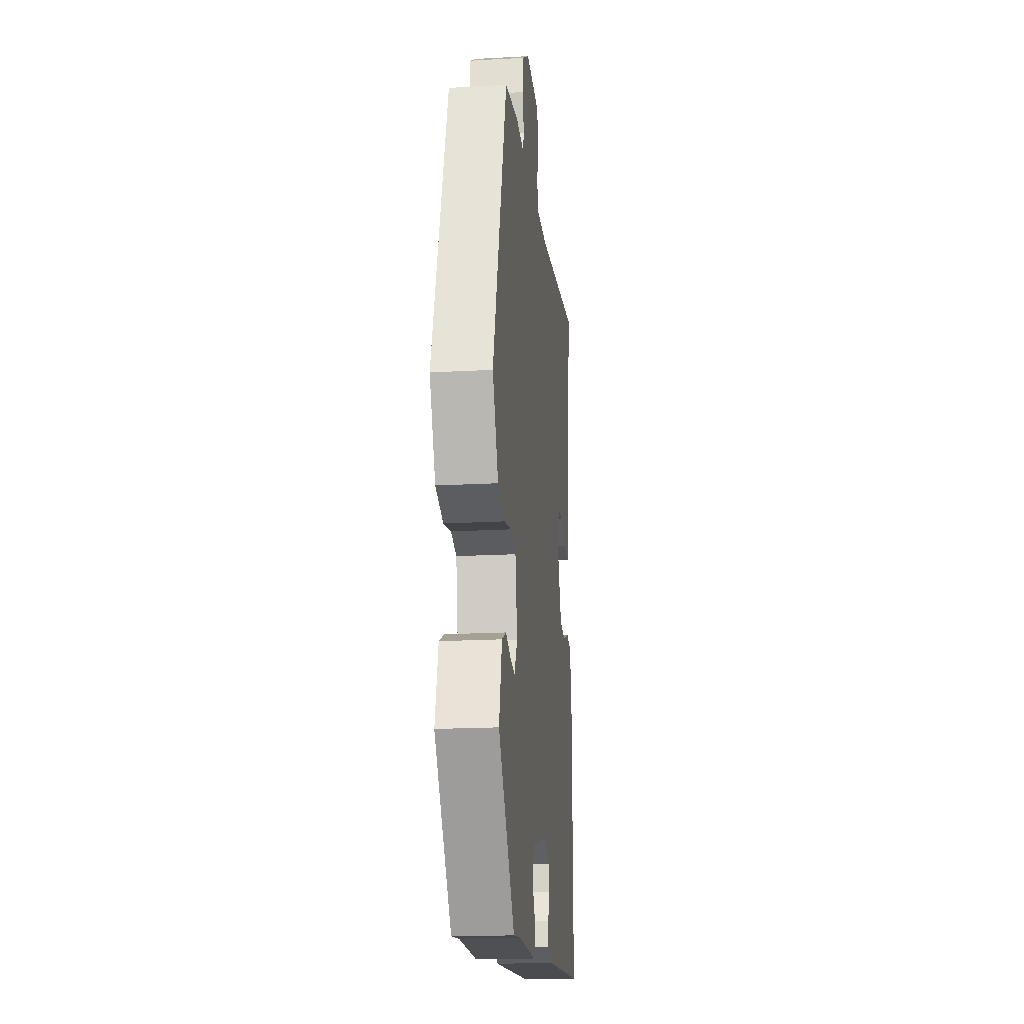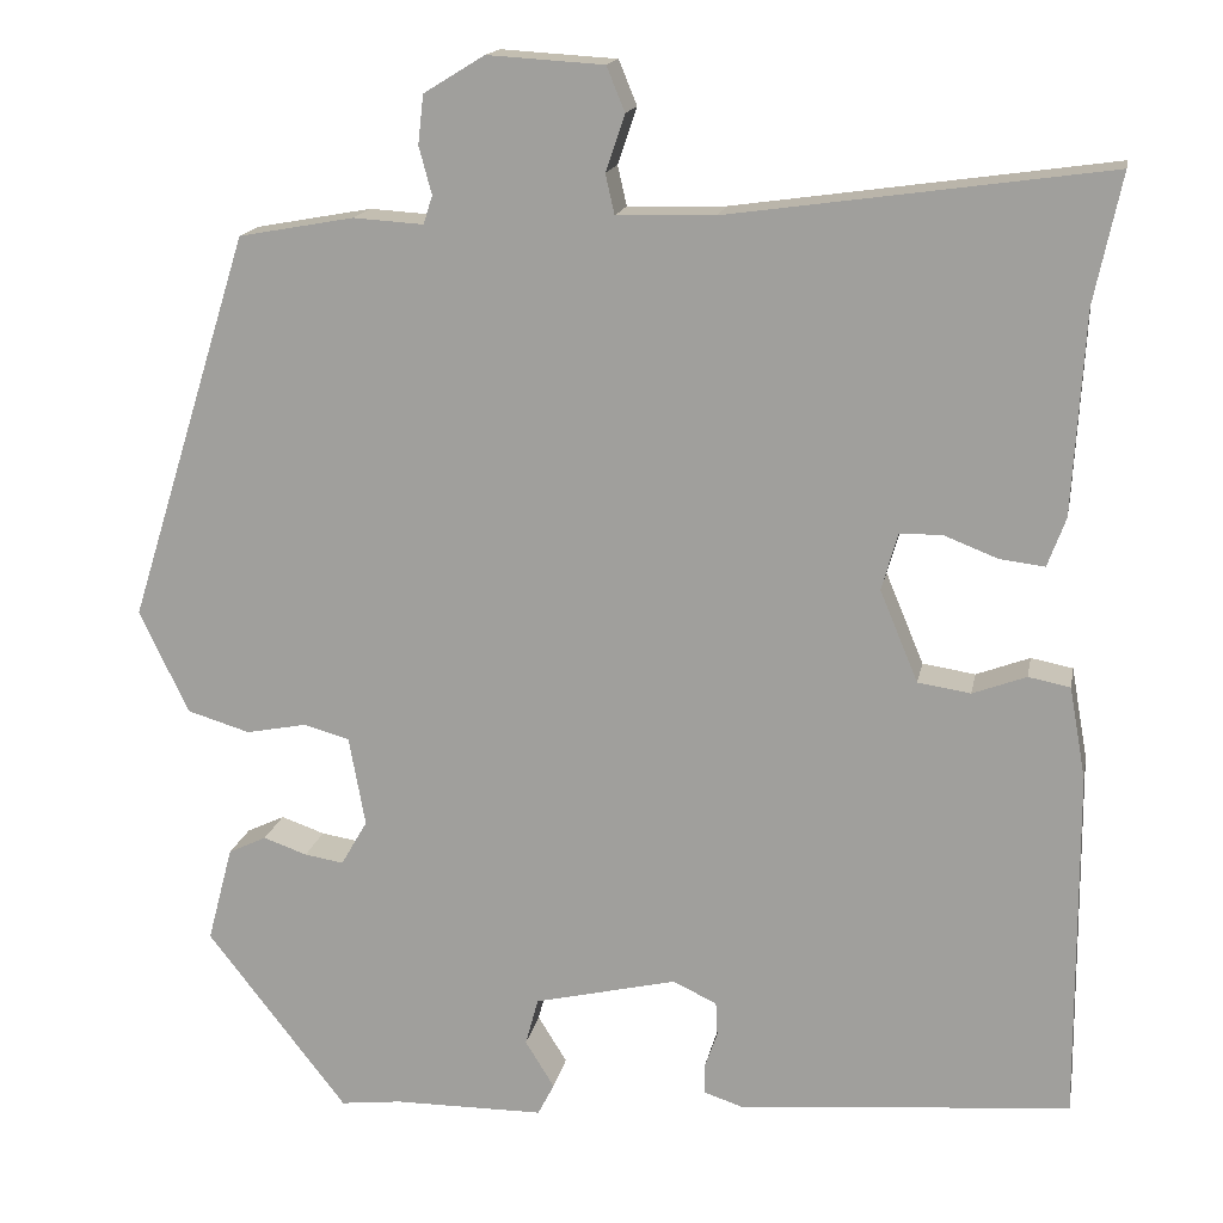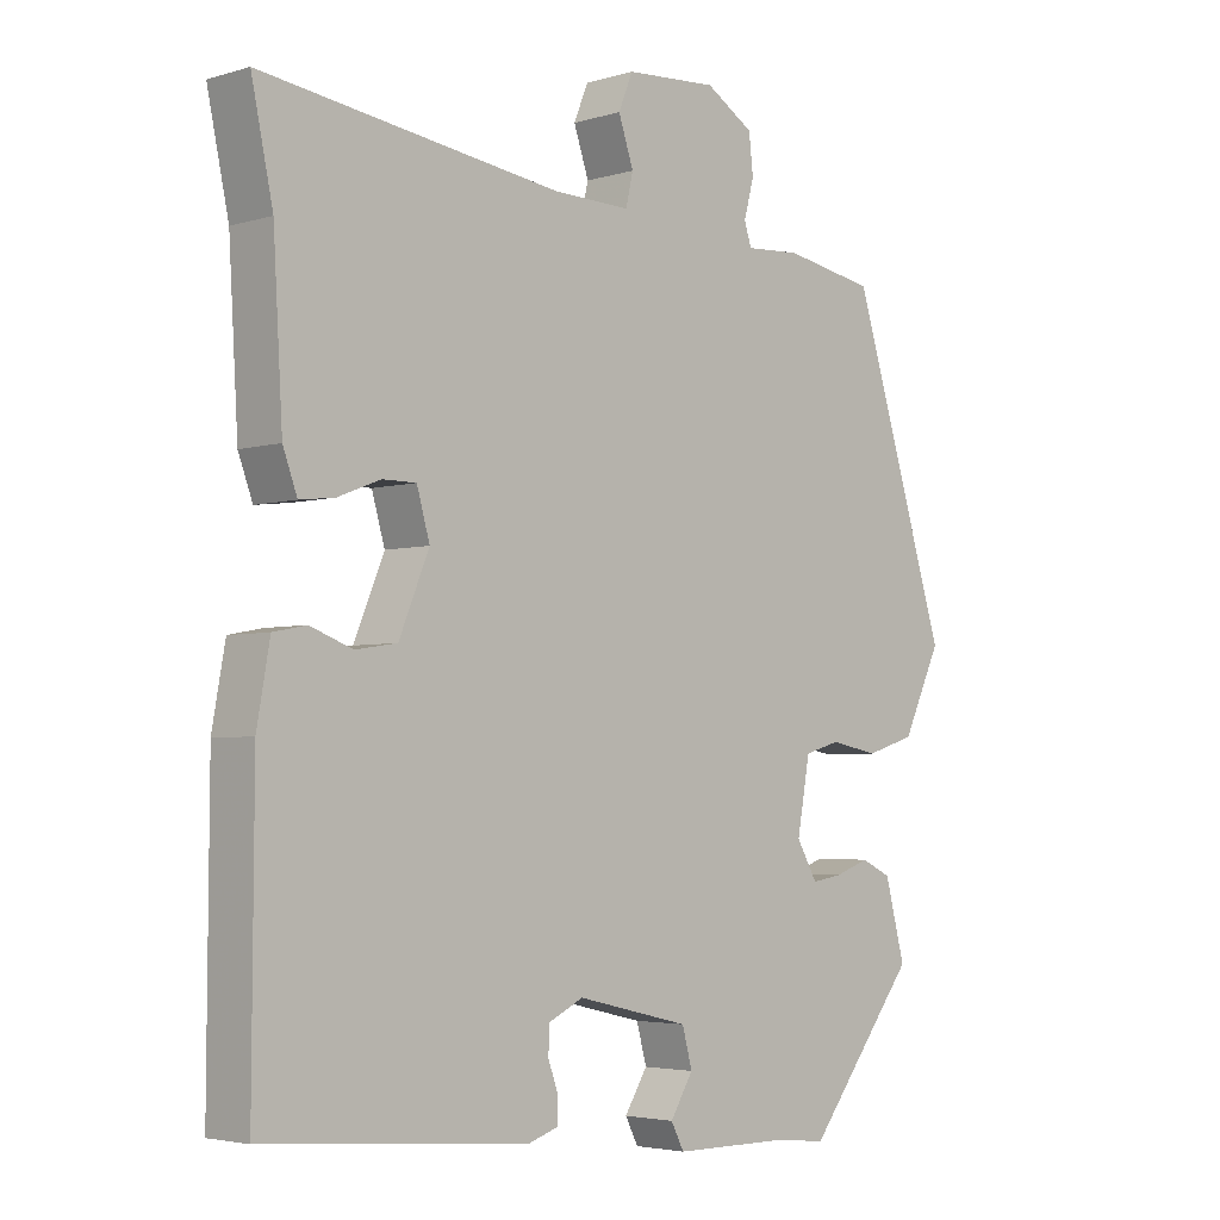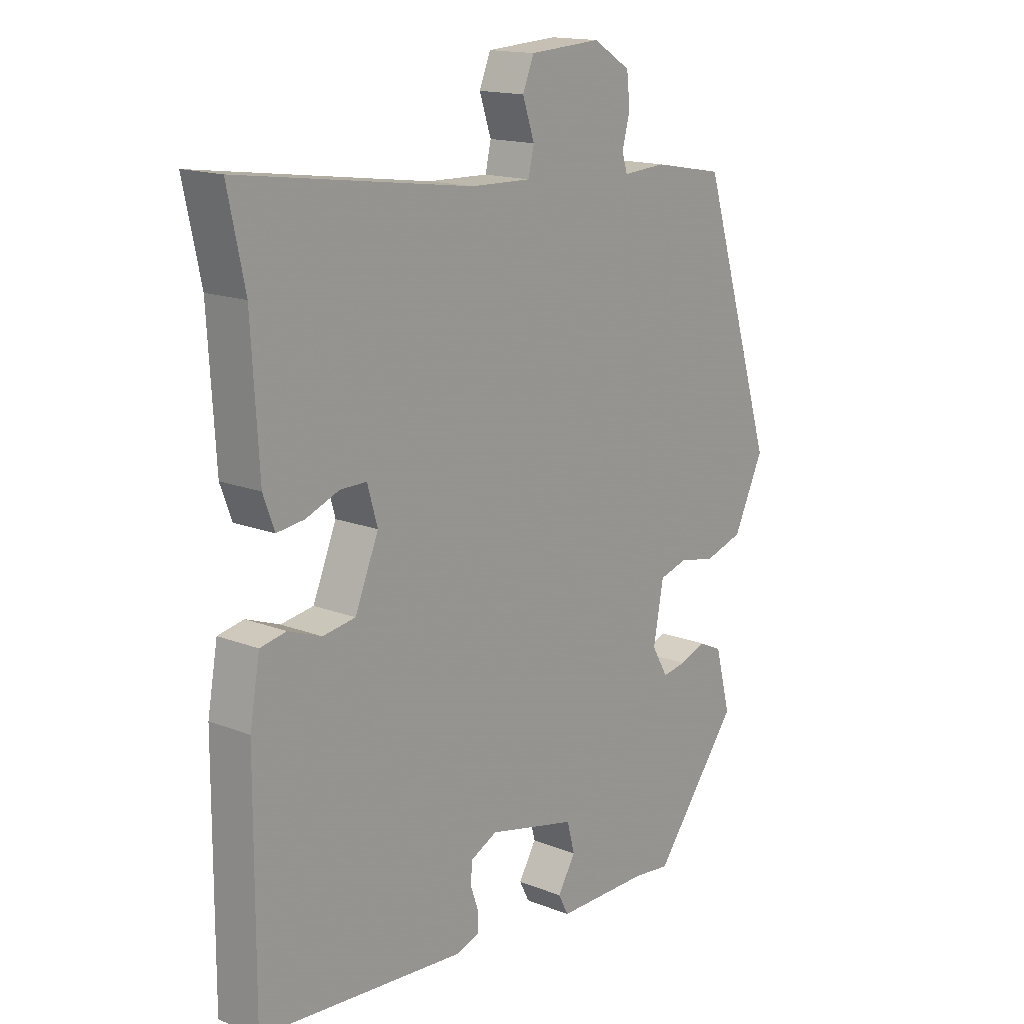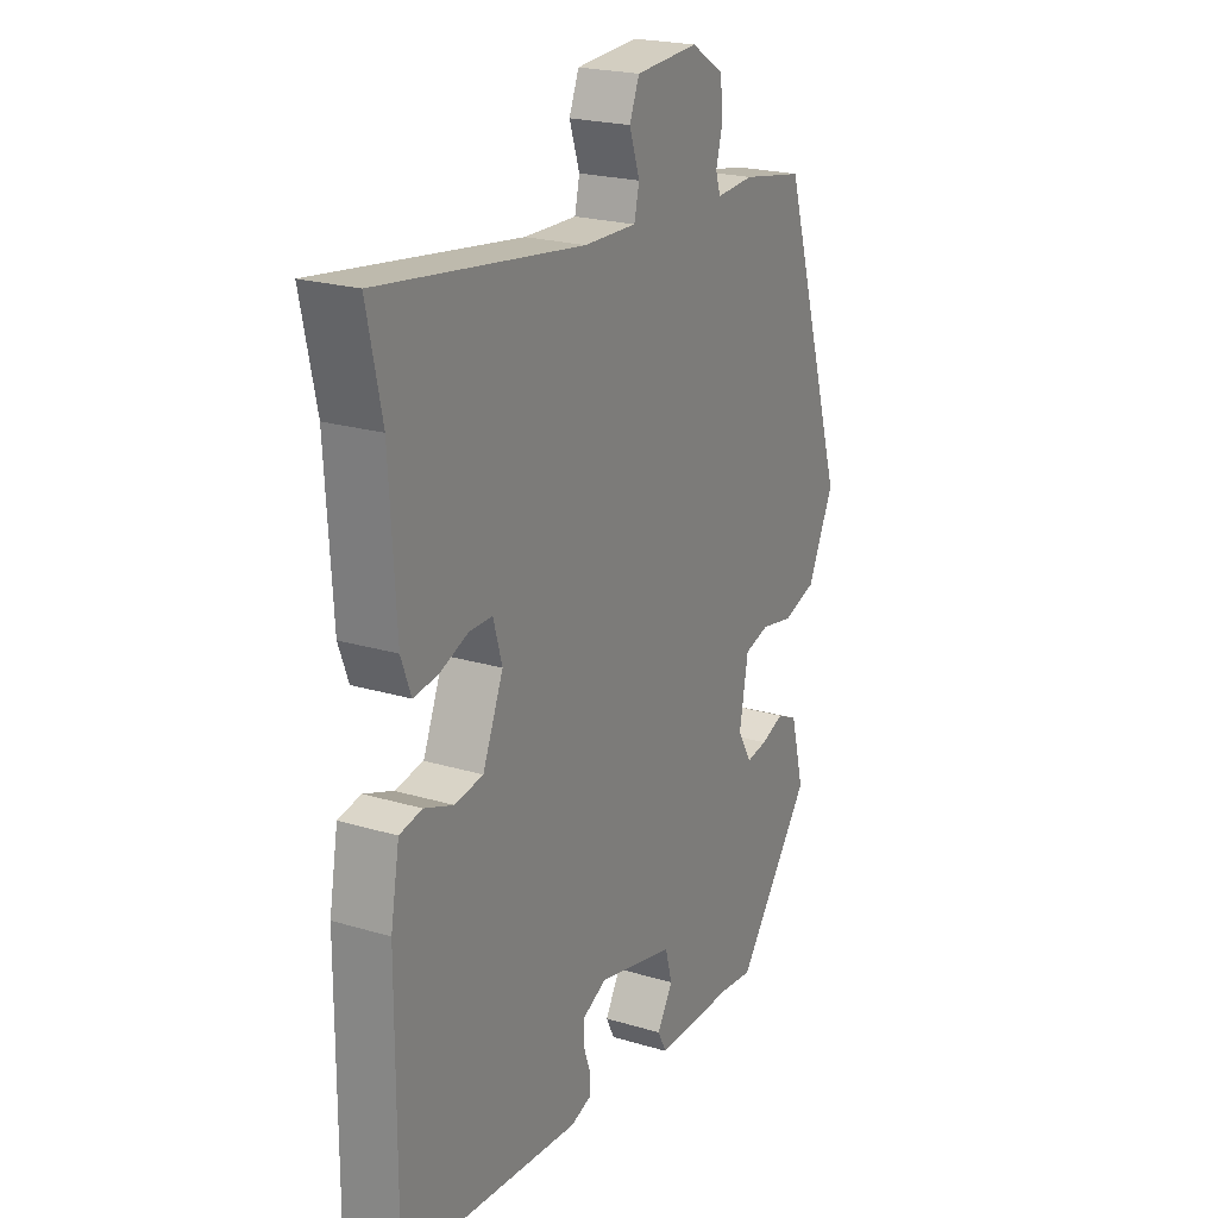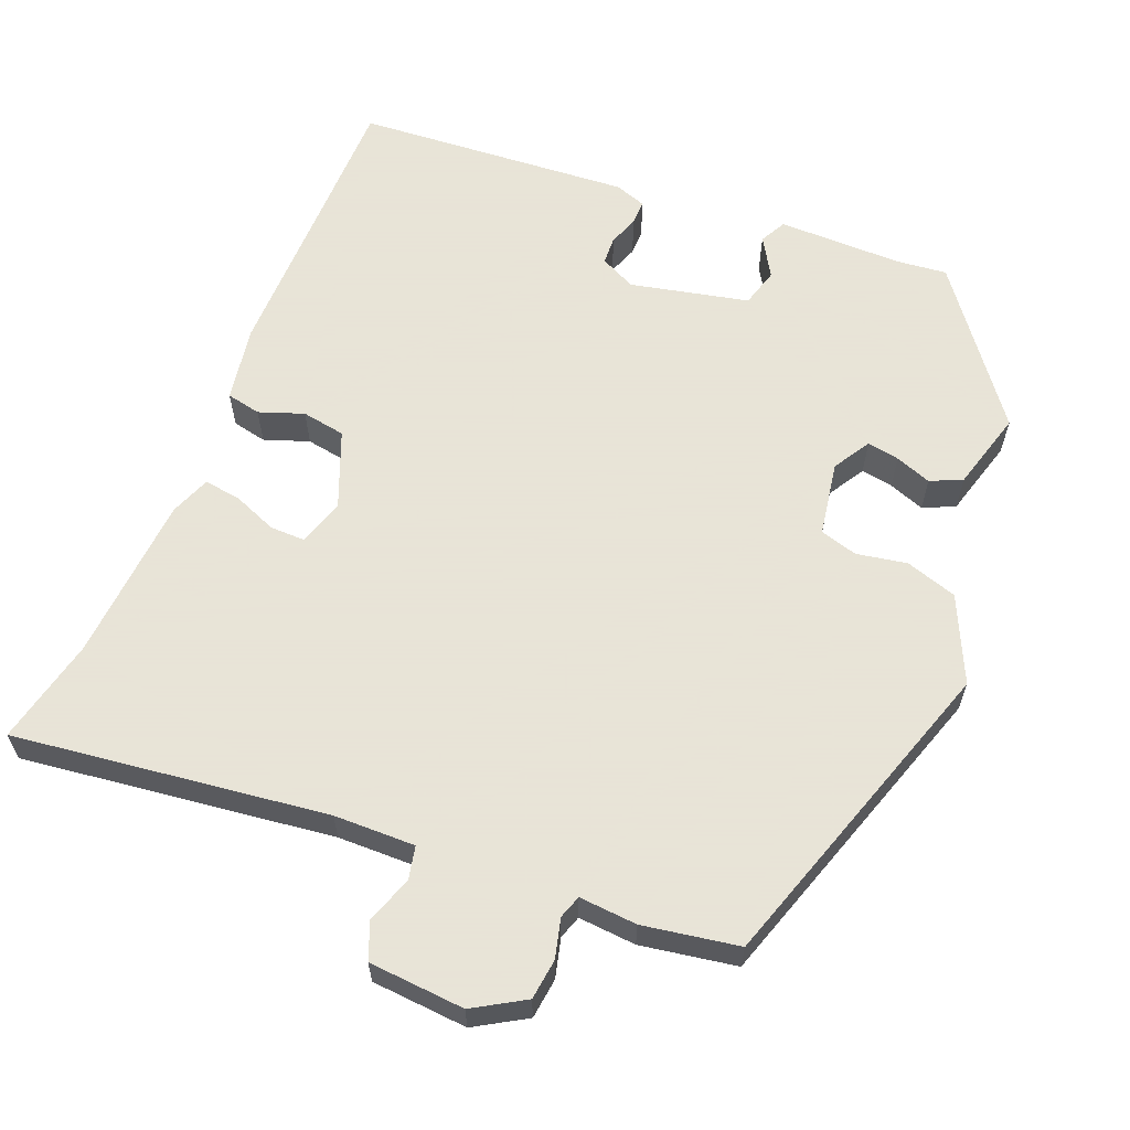
<metadata>
{"format":"obj","ext":"obj","renderer":"f3d","projection":"perspective","resolution":1024,"background":"white","views":[{"elev":-19.1,"azim":96.0,"up":"+Z"},{"elev":16.1,"azim":-169.3,"up":"+Z"},{"elev":-3.8,"azim":-45.5,"up":"+Z"},{"elev":15.8,"azim":-50.7,"up":"+Z"},{"elev":22.1,"azim":-62.4,"up":"+Z"},{"elev":61.4,"azim":22.7,"up":"+Y"}]}
</metadata>
<code>
v 0.411 0.07 0.513
v 0.545 0.07 0.085
v 0.491 0.07 -0.028
v 0.422 0.07 -0.049
v 0.355 0.07 -0.036
v 0.305 0.07 -0.05
v 0.287 0.07 -0.149
v 0.316 0.07 -0.199
v 0.359 0.07 -0.192
v 0.407 0.07 -0.175
v 0.449 0.07 -0.195
v 0.477 0.07 -0.301
v 0.323 0.07 -0.499
v 0.256 0.07 -0.491
v 0.09 0.07 -0.49
v 0.072 0.07 -0.455
v 0.104 0.07 -0.403
v 0.09 0.07 -0.351
v -0.067 0.07 -0.314
v -0.115 0.07 -0.337
v -0.117 0.07 -0.374
v -0.103 0.07 -0.414
v -0.103 0.07 -0.447
v -0.145 0.07 -0.461
v -0.512 0.07 -0.43
v -0.51 0.07 -0.043
v -0.492 0.07 0.058
v -0.446 0.07 0.067
v -0.387 0.07 0.045
v -0.329 0.07 0.054
v -0.287 0.07 0.155
v -0.305 0.07 0.218
v -0.352 0.07 0.218
v -0.411 0.07 0.195
v -0.46 0.07 0.189
v -0.48 0.07 0.243
v -0.493 0.07 0.465
v -0.523 0.07 0.607
v -0.107 0.07 0.549
v 0.001 0.07 0.546
v 0.011 0.07 0.59
v -0.01 0.07 0.652
v 0.01 0.07 0.701
v 0.138 0.07 0.709
v 0.205 0.07 0.668
v 0.211 0.07 0.614
v 0.197 0.07 0.562
v 0.207 0.07 0.531
v 0.284 0.07 0.536
v 0.411 0 0.513
v 0.545 0 0.085
v 0.491 0 -0.028
v 0.422 0 -0.049
v 0.355 0 -0.036
v 0.305 0 -0.05
v 0.287 0 -0.149
v 0.316 0 -0.199
v 0.359 0 -0.192
v 0.407 0 -0.175
v 0.449 0 -0.195
v 0.477 0 -0.301
v 0.323 0 -0.499
v 0.256 0 -0.491
v 0.09 0 -0.49
v 0.072 0 -0.455
v 0.104 0 -0.403
v 0.09 0 -0.351
v -0.067 0 -0.314
v -0.115 0 -0.337
v -0.117 0 -0.374
v -0.103 0 -0.414
v -0.103 0 -0.447
v -0.145 0 -0.461
v -0.512 0 -0.43
v -0.51 0 -0.043
v -0.492 0 0.058
v -0.446 0 0.067
v -0.387 0 0.045
v -0.329 0 0.054
v -0.287 0 0.155
v -0.305 0 0.218
v -0.352 0 0.218
v -0.411 0 0.195
v -0.46 0 0.189
v -0.48 0 0.243
v -0.493 0 0.465
v -0.523 0 0.607
v -0.107 0 0.549
v 0.001 0 0.546
v 0.011 0 0.59
v -0.01 0 0.652
v 0.01 0 0.701
v 0.138 0 0.709
v 0.205 0 0.668
v 0.211 0 0.614
v 0.197 0 0.562
v 0.207 0 0.531
v 0.284 0 0.536
f 3 4 5
f 2 3 5
f 1 2 5
f 49 1 5
f 48 49 5
f 47 48 5 6
f 45 46 47
f 44 45 47
f 43 44 47
f 42 43 47
f 41 42 47
f 47 6 7
f 41 47 7
f 40 41 7
f 39 40 7
f 37 38 39 7
f 35 36 37
f 34 35 37
f 33 34 37
f 32 33 37
f 32 37 7 8
f 31 32 8
f 30 31 8
f 29 30 8
f 27 28 29
f 26 27 29
f 25 26 29
f 24 25 29
f 23 24 29
f 22 23 29
f 21 22 29
f 20 21 29
f 19 20 29
f 18 19 29 8
f 17 18 8 9
f 10 11 12
f 9 10 12
f 17 9 12
f 16 17 12
f 15 16 12
f 14 15 12
f 12 13 14
f 54 53 52
f 54 52 51
f 54 51 50
f 54 50 98
f 54 98 97
f 55 54 97 96
f 96 95 94
f 96 94 93
f 96 93 92
f 96 92 91
f 96 91 90
f 56 55 96
f 56 96 90
f 56 90 89
f 56 89 88
f 56 88 87 86
f 86 85 84
f 86 84 83
f 86 83 82
f 86 82 81
f 57 56 86 81
f 57 81 80
f 57 80 79
f 57 79 78
f 78 77 76
f 78 76 75
f 78 75 74
f 78 74 73
f 78 73 72
f 78 72 71
f 78 71 70
f 78 70 69
f 78 69 68
f 57 78 68 67
f 58 57 67 66
f 61 60 59
f 61 59 58
f 61 58 66
f 61 66 65
f 61 65 64
f 61 64 63
f 63 62 61
f 1 50 51 2
f 2 51 52 3
f 3 52 53 4
f 4 53 54 5
f 5 54 55 6
f 6 55 56 7
f 7 56 57 8
f 8 57 58 9
f 9 58 59 10
f 10 59 60 11
f 11 60 61 12
f 12 61 62 13
f 13 62 63 14
f 14 63 64 15
f 15 64 65 16
f 16 65 66 17
f 17 66 67 18
f 18 67 68 19
f 19 68 69 20
f 20 69 70 21
f 21 70 71 22
f 22 71 72 23
f 23 72 73 24
f 24 73 74 25
f 25 74 75 26
f 26 75 76 27
f 27 76 77 28
f 28 77 78 29
f 29 78 79 30
f 30 79 80 31
f 31 80 81 32
f 32 81 82 33
f 33 82 83 34
f 34 83 84 35
f 35 84 85 36
f 36 85 86 37
f 37 86 87 38
f 38 87 88 39
f 39 88 89 40
f 40 89 90 41
f 41 90 91 42
f 42 91 92 43
f 43 92 93 44
f 44 93 94 45
f 45 94 95 46
f 46 95 96 47
f 47 96 97 48
f 48 97 98 49
f 49 98 50 1

</code>
